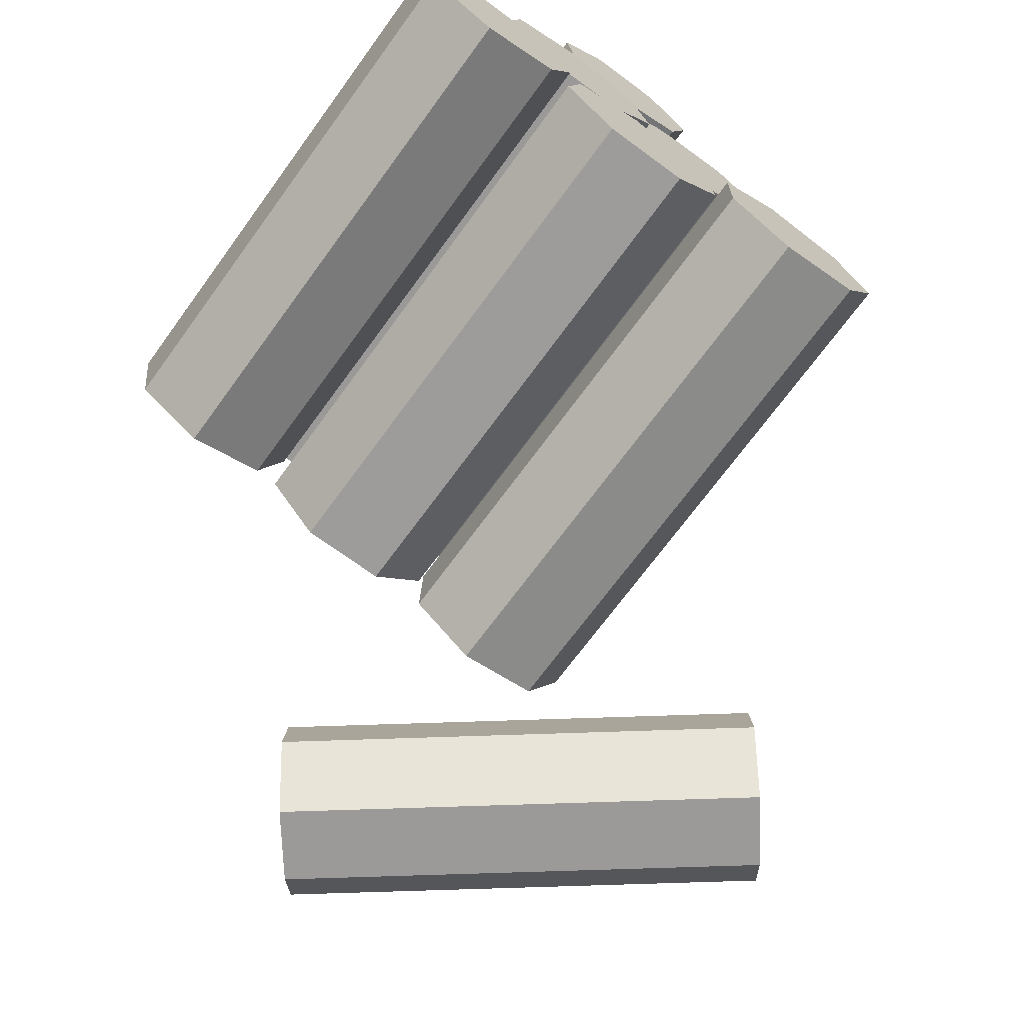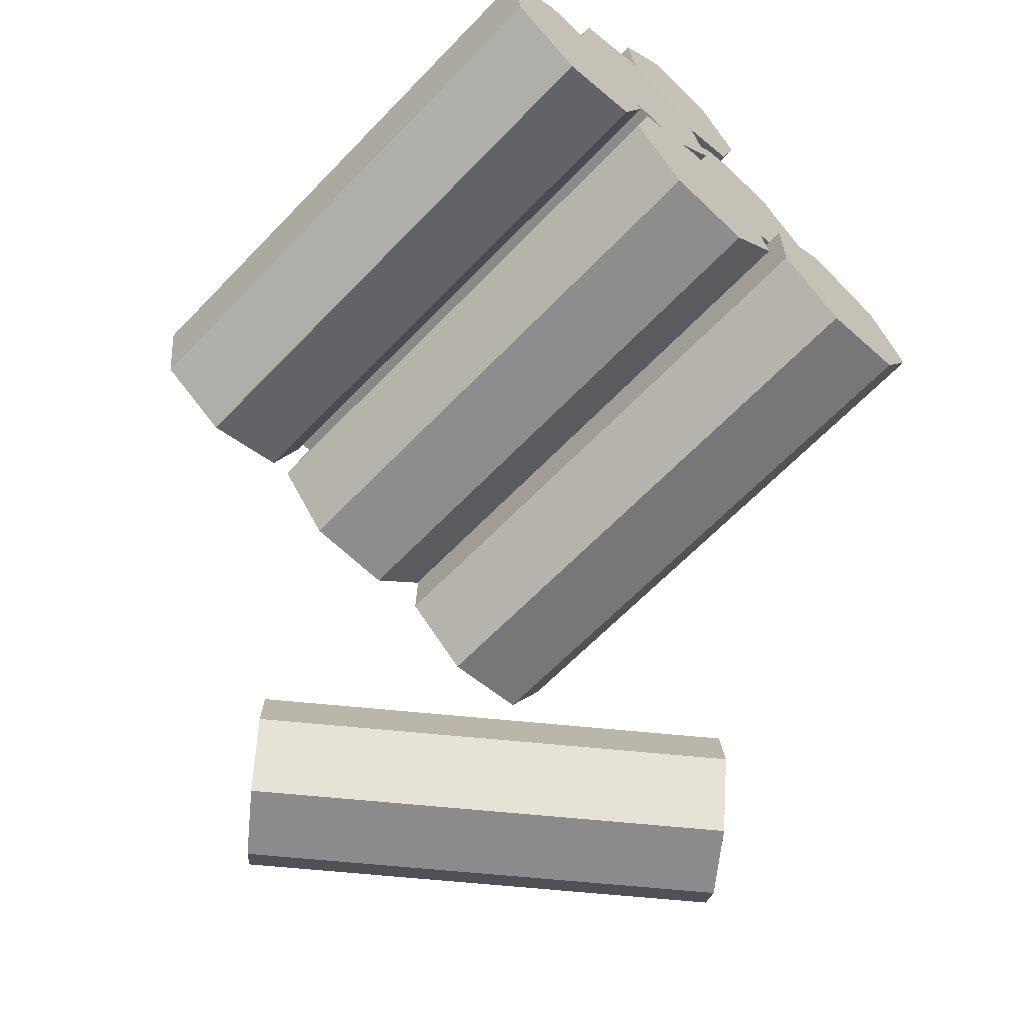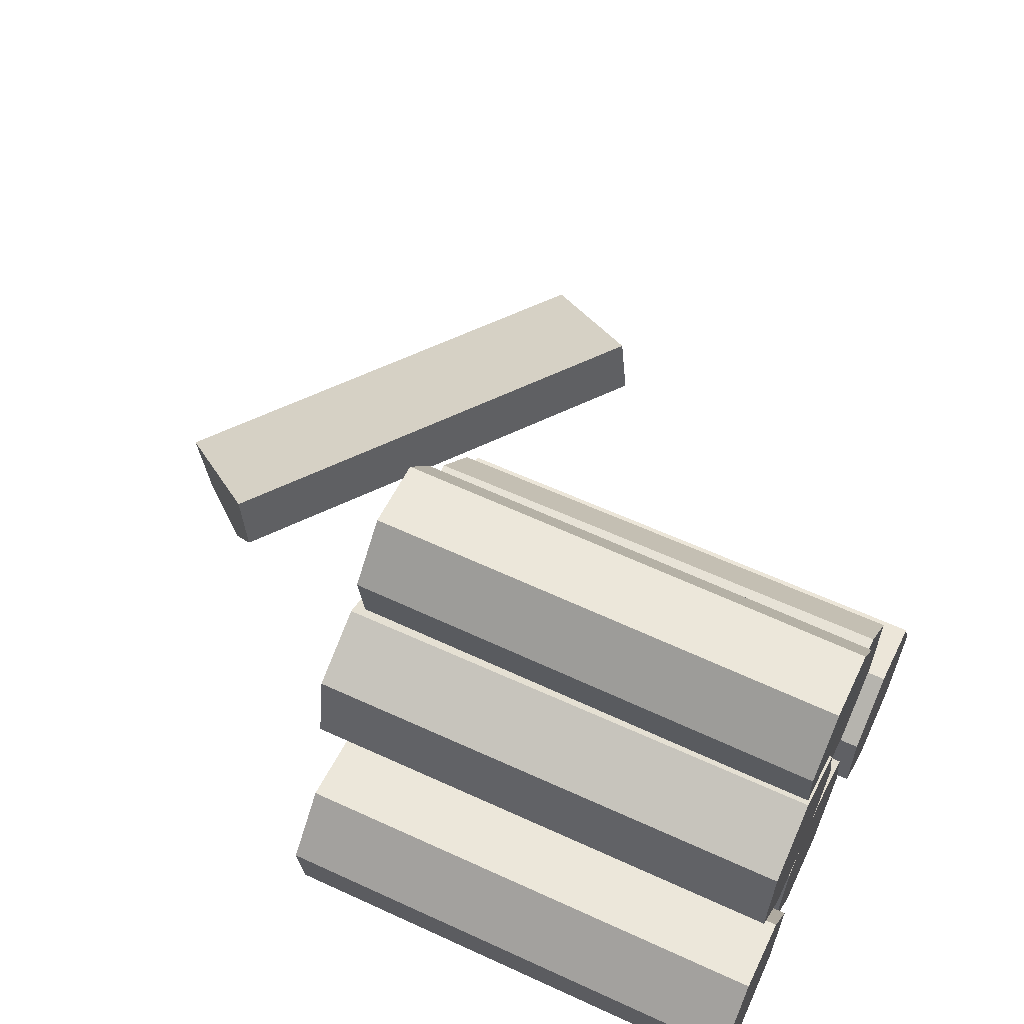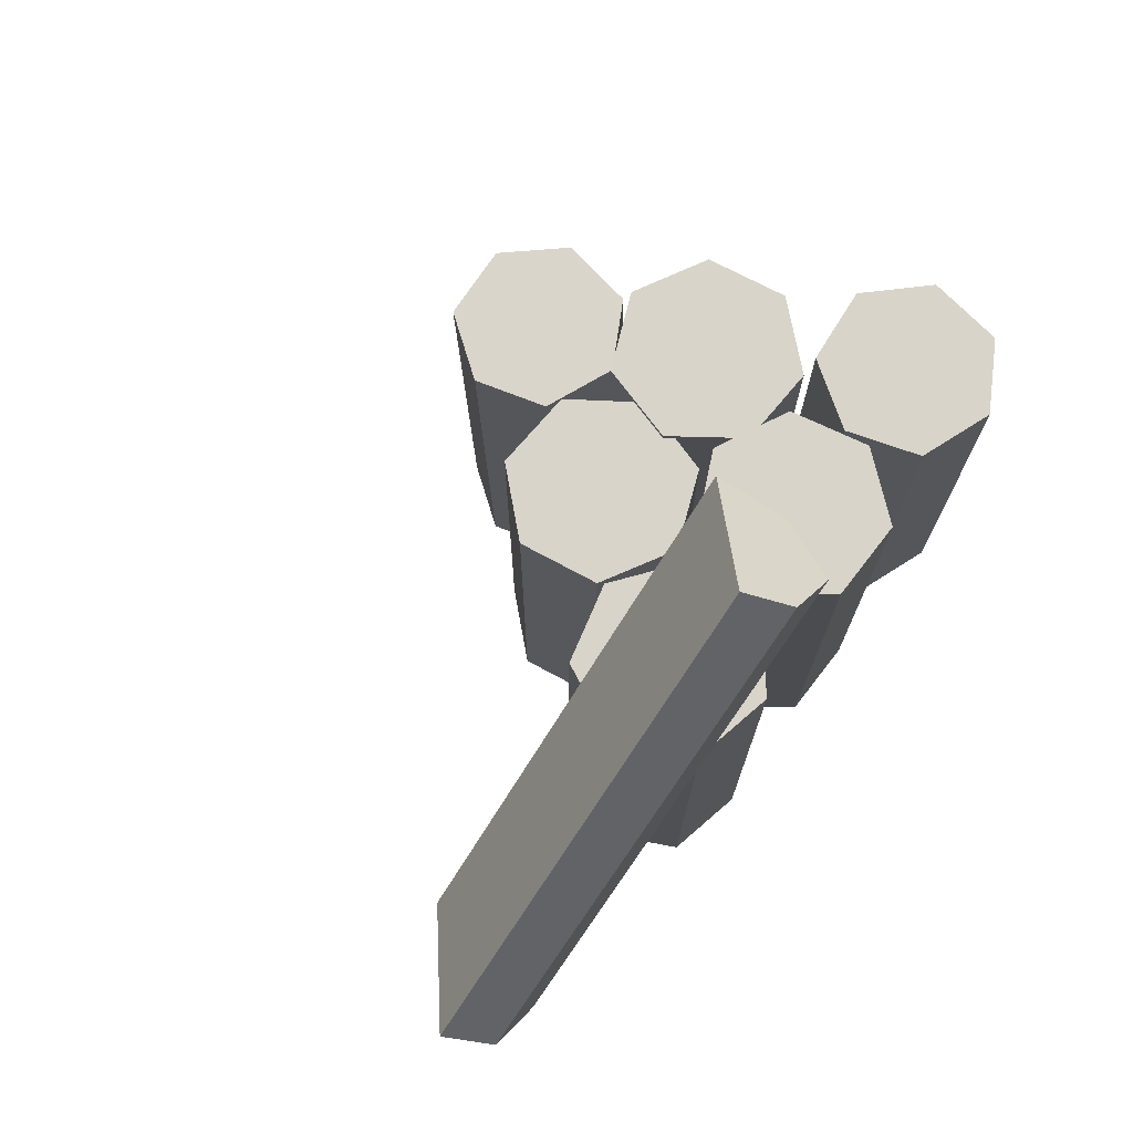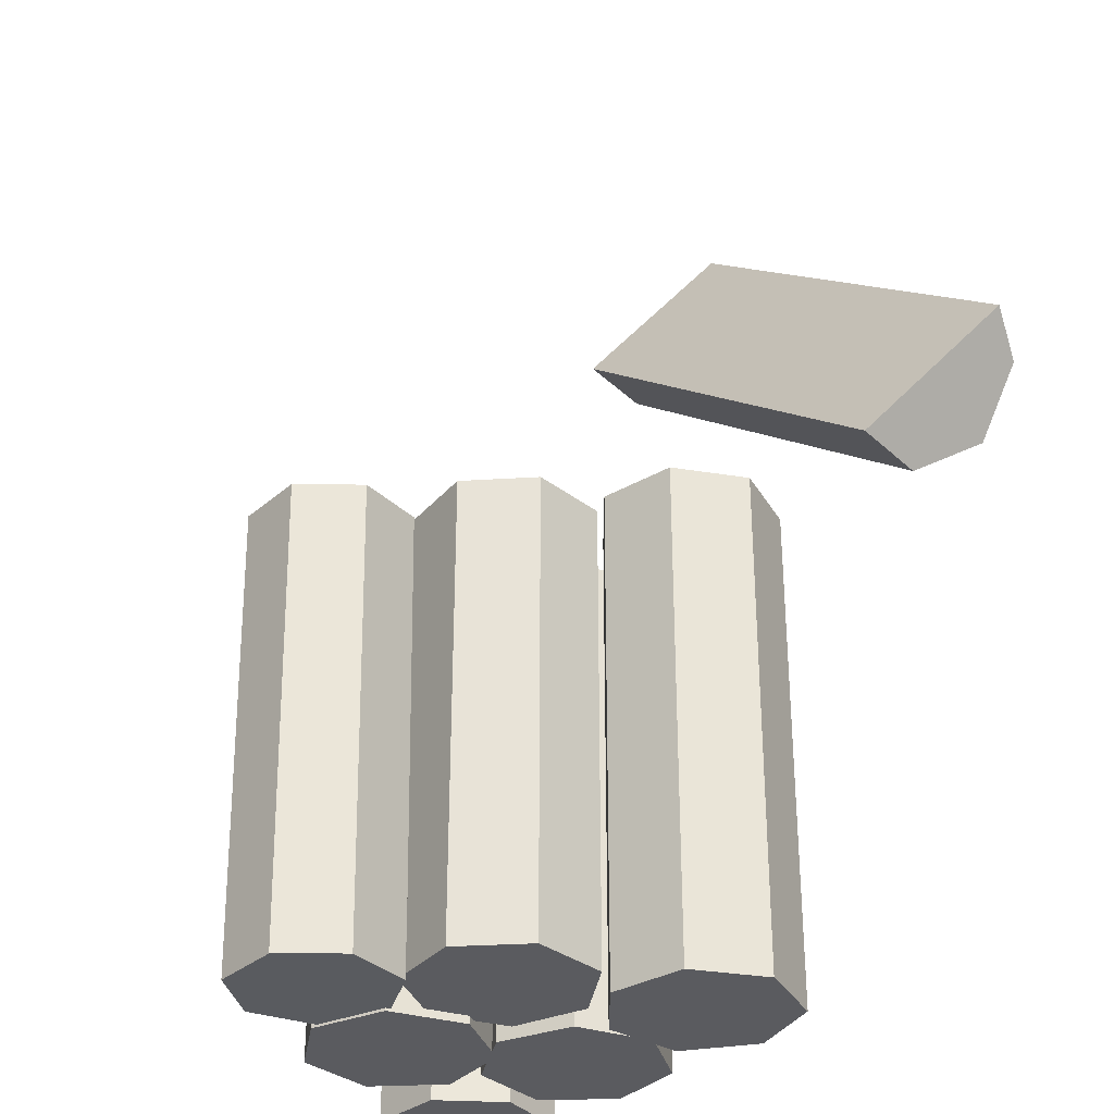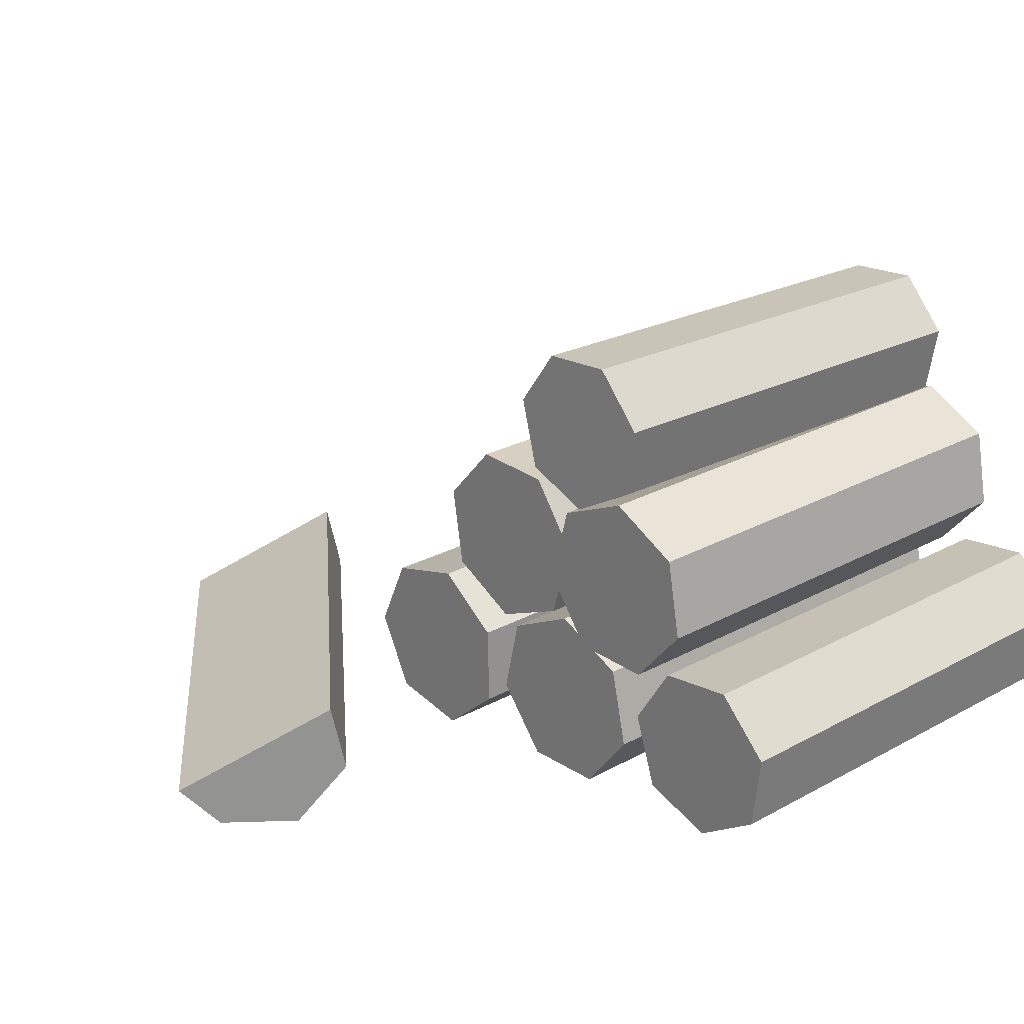
<metadata>
{"format":"obj","ext":"obj","renderer":"f3d","projection":"perspective","resolution":1024,"background":"white","views":[{"elev":-70.2,"azim":143.8,"up":"+Y"},{"elev":-64.7,"azim":136.1,"up":"+Y"},{"elev":59.0,"azim":115.4,"up":"+Y"},{"elev":75.2,"azim":-52.3,"up":"+Z"},{"elev":-33.3,"azim":-127.1,"up":"+Z"},{"elev":23.7,"azim":47.2,"up":"+Y"}]}
</metadata>
<code>
g logs
v -0.1465 0.8253 0.3997
v -0.1049 0.6831 0.4023
v -0.1049 0.6648 -0.6024
v -0.1465 0.807 -0.605
v 0.03229 0.6269 0.4033
v 0.1617 0.6991 0.402
v 0.1617 0.6808 -0.6027
v 0.03229 0.6086 -0.6014
v 0.186 0.8454 0.3993
v 0.08676 0.9555 0.3973
v 0.08676 0.9372 -0.6074
v 0.186 0.827 -0.6054
v -0.0612 0.9466 0.3975
v -0.1465 0.8253 0.3997
v -0.1465 0.807 -0.605
v -0.0612 0.9282 -0.6072
v -0.1049 0.6831 0.4023
v 0.03229 0.6269 0.4033
v 0.03229 0.6086 -0.6014
v -0.1049 0.6648 -0.6024
v 0.1617 0.6991 0.402
v 0.186 0.8454 0.3993
v 0.186 0.827 -0.6054
v 0.1617 0.6808 -0.6027
v 0.08676 0.9555 0.3973
v -0.0612 0.9466 0.3975
v -0.0612 0.9282 -0.6072
v 0.08676 0.9372 -0.6074
v 0.03229 0.6269 0.4033
v -0.1049 0.6831 0.4023
v 0.1617 0.6991 0.402
v 0.186 0.8454 0.3993
v 0.08676 0.9555 0.3973
v -0.0612 0.9466 0.3975
v -0.1465 0.8253 0.3997
v 0.03229 0.6086 -0.6014
v 0.1617 0.6808 -0.6027
v -0.1049 0.6648 -0.6024
v 0.186 0.827 -0.6054
v 0.08676 0.9372 -0.6074
v -0.0612 0.9282 -0.6072
v -0.1465 0.807 -0.605
v 0.3506 0.4482 0.4296
v 0.3205 0.6112 0.4296
v 0.3205 0.6112 -0.6075
v 0.3506 0.4482 -0.6075
v 0.1742 0.6893 0.4296
v 0.02193 0.6237 0.4296
v 0.02193 0.6237 -0.6075
v 0.1742 0.6893 -0.6075
v -0.02167 0.4637 0.4296
v 0.07624 0.3298 0.4296
v 0.07624 0.3298 -0.6075
v -0.02167 0.4637 -0.6075
v 0.2419 0.3229 0.4296
v 0.3506 0.4482 0.4296
v 0.3506 0.4482 -0.6075
v 0.2419 0.3229 -0.6075
v 0.3205 0.6112 0.4296
v 0.1742 0.6893 0.4296
v 0.1742 0.6893 -0.6075
v 0.3205 0.6112 -0.6075
v 0.02193 0.6237 0.4296
v -0.02167 0.4637 0.4296
v -0.02167 0.4637 -0.6075
v 0.02193 0.6237 -0.6075
v 0.07624 0.3298 0.4296
v 0.2419 0.3229 0.4296
v 0.2419 0.3229 -0.6075
v 0.07624 0.3298 -0.6075
v 0.1742 0.6893 0.4296
v 0.3205 0.6112 0.4296
v 0.02193 0.6237 0.4296
v -0.02167 0.4637 0.4296
v 0.07624 0.3298 0.4296
v 0.2419 0.3229 0.4296
v 0.3506 0.4482 0.4296
v 0.1742 0.6893 -0.6075
v 0.02193 0.6237 -0.6075
v 0.3205 0.6112 -0.6075
v -0.02167 0.4637 -0.6075
v 0.07624 0.3298 -0.6075
v 0.2419 0.3229 -0.6075
v 0.3506 0.4482 -0.6075
v -0.07837 0.6655 0.4179
v -0.2439 0.6751 0.4179
v -0.2439 0.6751 -0.5909
v -0.07837 0.6655 -0.5909
v -0.3547 0.5517 0.4179
v -0.3272 0.3881 0.4179
v -0.3272 0.3881 -0.5909
v -0.3547 0.5517 -0.5909
v -0.1823 0.3076 0.4179
v -0.02891 0.3707 0.4179
v -0.02891 0.3707 -0.5909
v -0.1823 0.3076 -0.5909
v 0.01732 0.53 0.4179
v -0.07837 0.6655 0.4179
v -0.07837 0.6655 -0.5909
v 0.01732 0.53 -0.5909
v -0.2439 0.6751 0.4179
v -0.3547 0.5517 0.4179
v -0.3547 0.5517 -0.5909
v -0.2439 0.6751 -0.5909
v -0.3272 0.3881 0.4179
v -0.1823 0.3076 0.4179
v -0.1823 0.3076 -0.5909
v -0.3272 0.3881 -0.5909
v -0.02891 0.3707 0.4179
v 0.01732 0.53 0.4179
v 0.01732 0.53 -0.5909
v -0.02891 0.3707 -0.5909
v -0.3547 0.5517 0.4179
v -0.2439 0.6751 0.4179
v -0.3272 0.3881 0.4179
v -0.1823 0.3076 0.4179
v -0.02891 0.3707 0.4179
v 0.01732 0.53 0.4179
v -0.07837 0.6655 0.4179
v -0.3547 0.5517 -0.5909
v -0.3272 0.3881 -0.5909
v -0.2439 0.6751 -0.5909
v -0.1823 0.3076 -0.5909
v -0.02891 0.3707 -0.5909
v 0.01732 0.53 -0.5909
v -0.07837 0.6655 -0.5909
v 0.2957 0.3305 0.3962
v 0.2106 0.1985 0.3962
v 0.2106 0.1985 -0.6248
v 0.2957 0.3305 -0.6248
v 0.2607 0.04967 0.3962
v 0.4083 -0.003956 0.3962
v 0.4083 -0.003956 -0.6248
v 0.2607 0.04967 -0.6248
v 0.5422 0.07801 0.3962
v 0.5617 0.2338 0.3962
v 0.5617 0.2338 -0.6248
v 0.5422 0.07801 -0.6248
v 0.452 0.3462 0.3962
v 0.2957 0.3305 0.3962
v 0.2957 0.3305 -0.6248
v 0.452 0.3462 -0.6248
v 0.2106 0.1985 0.3962
v 0.2607 0.04967 0.3962
v 0.2607 0.04967 -0.6248
v 0.2106 0.1985 -0.6248
v 0.4083 -0.003956 0.3962
v 0.5422 0.07801 0.3962
v 0.5422 0.07801 -0.6248
v 0.4083 -0.003956 -0.6248
v 0.5617 0.2338 0.3962
v 0.452 0.3462 0.3962
v 0.452 0.3462 -0.6248
v 0.5617 0.2338 -0.6248
v 0.2607 0.04967 0.3962
v 0.2106 0.1985 0.3962
v 0.4083 -0.003956 0.3962
v 0.5422 0.07801 0.3962
v 0.5617 0.2338 0.3962
v 0.452 0.3462 0.3962
v 0.2957 0.3305 0.3962
v 0.2607 0.04967 -0.6248
v 0.4083 -0.003956 -0.6248
v 0.2106 0.1985 -0.6248
v 0.5422 0.07801 -0.6248
v 0.5617 0.2338 -0.6248
v 0.452 0.3462 -0.6248
v 0.2957 0.3305 -0.6248
v -0.3285 0.3704 0.4601
v -0.4892 0.3295 0.4601
v -0.4892 0.3295 -0.6278
v -0.3285 0.3704 -0.6278
v -0.5573 0.1783 0.4601
v -0.4816 0.03072 0.4601
v -0.4816 0.03072 -0.6278
v -0.5573 0.1783 -0.6278
v -0.3191 -0.002083 0.4601
v -0.1921 0.1046 0.4601
v -0.1921 0.1046 -0.6278
v -0.3191 -0.002083 -0.6278
v -0.1963 0.2703 0.4601
v -0.3285 0.3704 0.4601
v -0.3285 0.3704 -0.6278
v -0.1963 0.2703 -0.6278
v -0.4892 0.3295 0.4601
v -0.5573 0.1783 0.4601
v -0.5573 0.1783 -0.6278
v -0.4892 0.3295 -0.6278
v -0.4816 0.03072 0.4601
v -0.3191 -0.002083 0.4601
v -0.3191 -0.002083 -0.6278
v -0.4816 0.03072 -0.6278
v -0.1921 0.1046 0.4601
v -0.1963 0.2703 0.4601
v -0.1963 0.2703 -0.6278
v -0.1921 0.1046 -0.6278
v -0.5573 0.1783 0.4601
v -0.4892 0.3295 0.4601
v -0.4816 0.03072 0.4601
v -0.3191 -0.002083 0.4601
v -0.1921 0.1046 0.4601
v -0.1963 0.2703 0.4601
v -0.3285 0.3704 0.4601
v -0.5573 0.1783 -0.6278
v -0.4816 0.03072 -0.6278
v -0.4892 0.3295 -0.6278
v -0.3191 -0.002083 -0.6278
v -0.1921 0.1046 -0.6278
v -0.1963 0.2703 -0.6278
v -0.3285 0.3704 -0.6278
v 0.01806 0.3731 0.4296
v -0.1314 0.3011 0.4296
v -0.1314 0.3011 -0.6075
v 0.01806 0.3731 -0.6075
v -0.1683 0.1395 0.4296
v -0.06486 0.009801 0.4296
v -0.06486 0.009801 -0.6075
v -0.1683 0.1395 -0.6075
v 0.101 0.009801 0.4296
v 0.2044 0.1395 0.4296
v 0.2044 0.1395 -0.6075
v 0.101 0.009801 -0.6075
v 0.1675 0.3011 0.4296
v 0.01806 0.3731 0.4296
v 0.01806 0.3731 -0.6075
v 0.1675 0.3011 -0.6075
v -0.1314 0.3011 0.4296
v -0.1683 0.1395 0.4296
v -0.1683 0.1395 -0.6075
v -0.1314 0.3011 -0.6075
v -0.06486 0.009801 0.4296
v 0.101 0.009801 0.4296
v 0.101 0.009801 -0.6075
v -0.06486 0.009801 -0.6075
v 0.2044 0.1395 0.4296
v 0.1675 0.3011 0.4296
v 0.1675 0.3011 -0.6075
v 0.2044 0.1395 -0.6075
v -0.1683 0.1395 0.4296
v -0.1314 0.3011 0.4296
v -0.06486 0.009801 0.4296
v 0.101 0.009801 0.4296
v 0.2044 0.1395 0.4296
v 0.1675 0.3011 0.4296
v 0.01806 0.3731 0.4296
v -0.1683 0.1395 -0.6075
v -0.06486 0.009801 -0.6075
v -0.1314 0.3011 -0.6075
v 0.101 0.009801 -0.6075
v 0.2044 0.1395 -0.6075
v 0.1675 0.3011 -0.6075
v 0.01806 0.3731 -0.6075
v -0.3112 0.002873 1.127
v -0.2087 0.0002116 0.9962
v -1.024 0.0002114 0.3554
v -1.127 0.002873 0.4858
v -0.1435 0.1282 0.9133
v -0.1616 0.266 0.9363
v -0.977 0.266 0.2955
v -0.959 0.1282 0.2725
v -0.3629 0.08516 1.192
v -0.3112 0.002873 1.127
v -1.127 0.002873 0.4858
v -1.178 0.08516 0.5516
v -0.2087 0.0002116 0.9962
v -0.1435 0.1282 0.9133
v -0.959 0.1282 0.2725
v -1.024 0.0002114 0.3554
v -0.3112 0.002873 1.127
v -0.3629 0.08516 1.192
v -0.2087 0.0002116 0.9962
v -0.1435 0.1282 0.9133
v -0.1616 0.266 0.9363
v -0.977 0.266 0.2955
v -1.178 0.08516 0.5516
v -0.959 0.1282 0.2725
v -1.024 0.0002114 0.3554
v -1.127 0.002873 0.4858
v -1.178 0.08516 0.5516
v -0.977 0.266 0.2955
v -0.1616 0.266 0.9363
v -0.3629 0.08516 1.192
f 2 1 3
f 3 1 4
f 6 5 7
f 7 5 8
f 10 9 11
f 11 9 12
f 14 13 15
f 15 13 16
f 18 17 19
f 19 17 20
f 22 21 23
f 23 21 24
f 26 25 27
f 27 25 28
f 30 29 31
f 30 31 32
f 32 33 30
f 34 30 33
f 34 35 30
f 37 36 38
f 38 39 37
f 38 40 39
f 38 41 40
f 38 42 41
f 44 43 45
f 45 43 46
f 48 47 49
f 49 47 50
f 52 51 53
f 53 51 54
f 56 55 57
f 57 55 58
f 60 59 61
f 61 59 62
f 64 63 65
f 65 63 66
f 68 67 69
f 69 67 70
f 72 71 73
f 72 73 74
f 74 75 72
f 76 72 75
f 76 77 72
f 79 78 80
f 80 81 79
f 80 82 81
f 80 83 82
f 80 84 83
f 86 85 87
f 87 85 88
f 90 89 91
f 91 89 92
f 94 93 95
f 95 93 96
f 98 97 99
f 99 97 100
f 102 101 103
f 103 101 104
f 106 105 107
f 107 105 108
f 110 109 111
f 111 109 112
f 114 113 115
f 114 115 116
f 116 117 114
f 118 114 117
f 118 119 114
f 121 120 122
f 122 123 121
f 122 124 123
f 122 125 124
f 122 126 125
f 128 127 129
f 129 127 130
f 132 131 133
f 133 131 134
f 136 135 137
f 137 135 138
f 140 139 141
f 141 139 142
f 144 143 145
f 145 143 146
f 148 147 149
f 149 147 150
f 152 151 153
f 153 151 154
f 156 155 157
f 156 157 158
f 158 159 156
f 160 156 159
f 160 161 156
f 163 162 164
f 164 165 163
f 164 166 165
f 164 167 166
f 164 168 167
f 170 169 171
f 171 169 172
f 174 173 175
f 175 173 176
f 178 177 179
f 179 177 180
f 182 181 183
f 183 181 184
f 186 185 187
f 187 185 188
f 190 189 191
f 191 189 192
f 194 193 195
f 195 193 196
f 198 197 199
f 198 199 200
f 200 201 198
f 202 198 201
f 202 203 198
f 205 204 206
f 206 207 205
f 206 208 207
f 206 209 208
f 206 210 209
f 212 211 213
f 213 211 214
f 216 215 217
f 217 215 218
f 220 219 221
f 221 219 222
f 224 223 225
f 225 223 226
f 228 227 229
f 229 227 230
f 232 231 233
f 233 231 234
f 236 235 237
f 237 235 238
f 240 239 241
f 240 241 242
f 242 243 240
f 244 240 243
f 244 245 240
f 247 246 248
f 248 249 247
f 248 250 249
f 248 251 250
f 248 252 251
f 254 253 255
f 255 253 256
f 258 257 259
f 259 257 260
f 262 261 263
f 263 261 264
f 266 265 267
f 267 265 268
f 270 269 271
f 270 271 272
f 272 273 270
f 275 274 276
f 275 276 277
f 277 278 275
f 280 279 281
f 281 279 282

</code>
